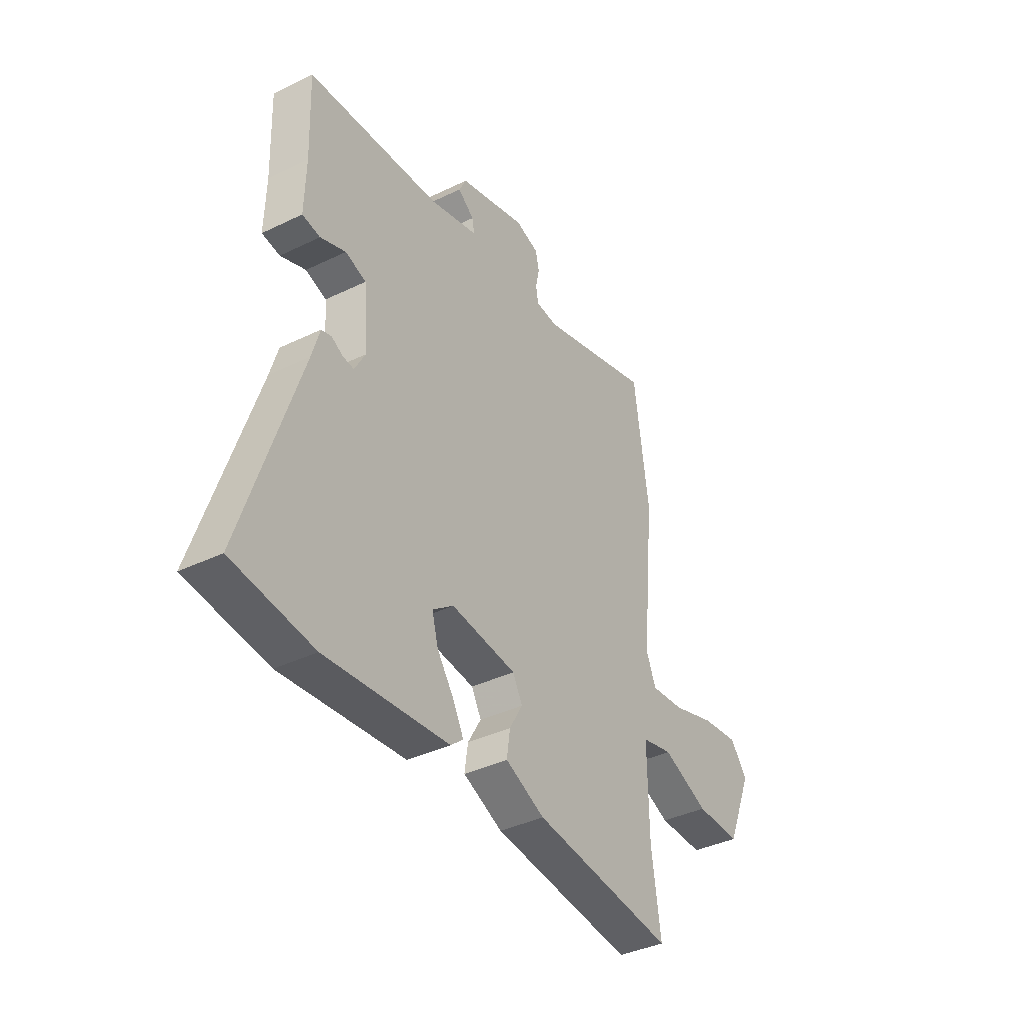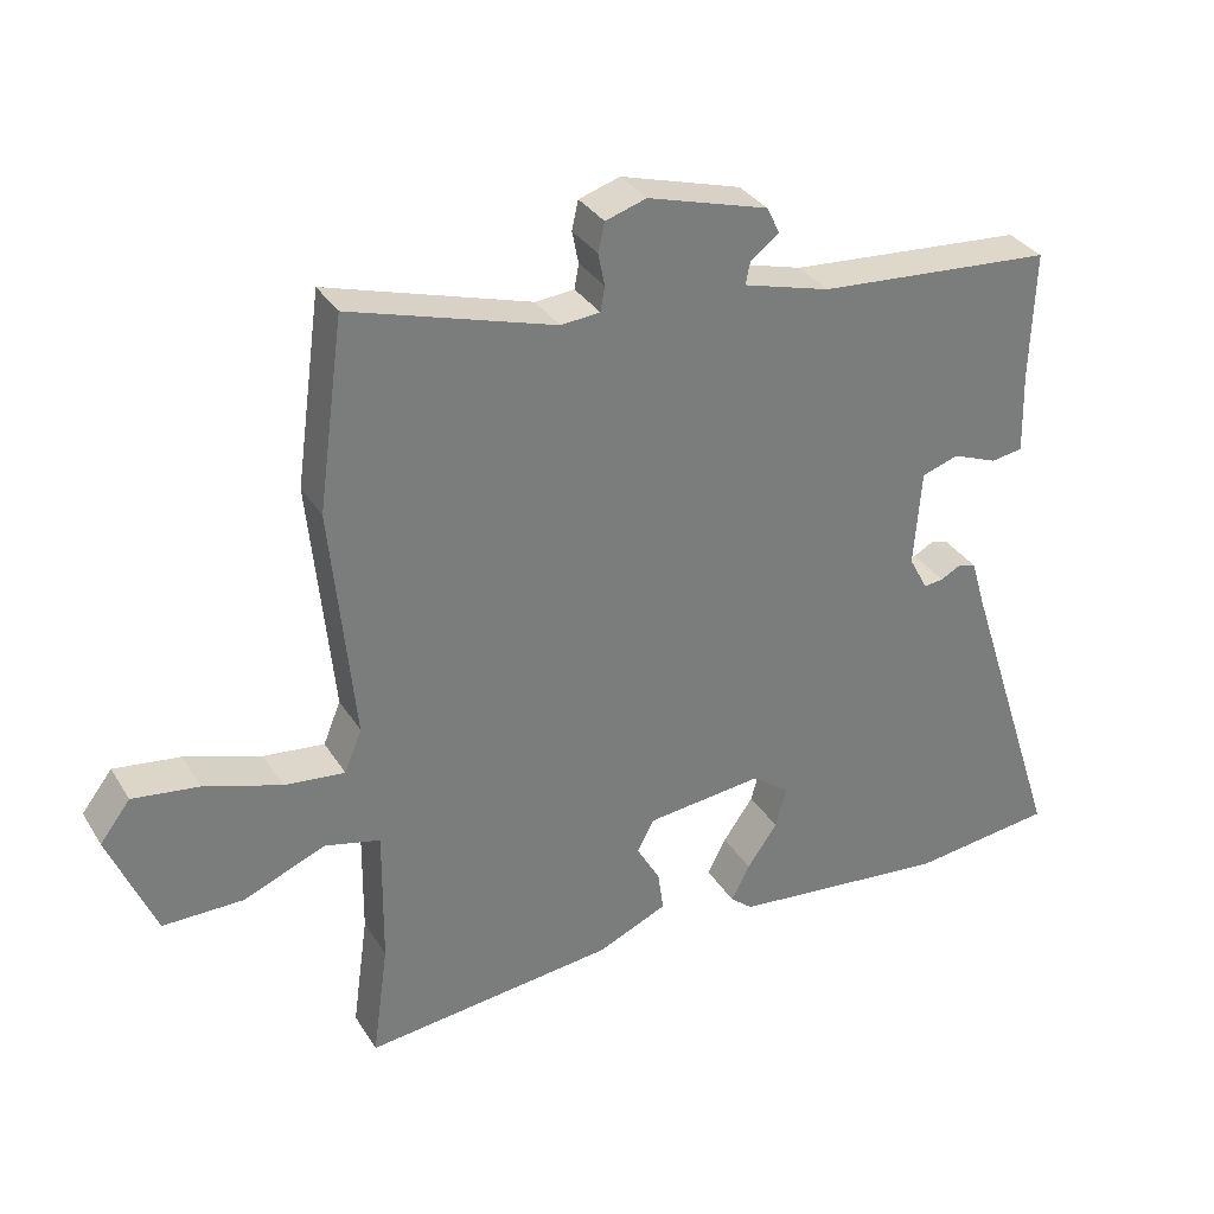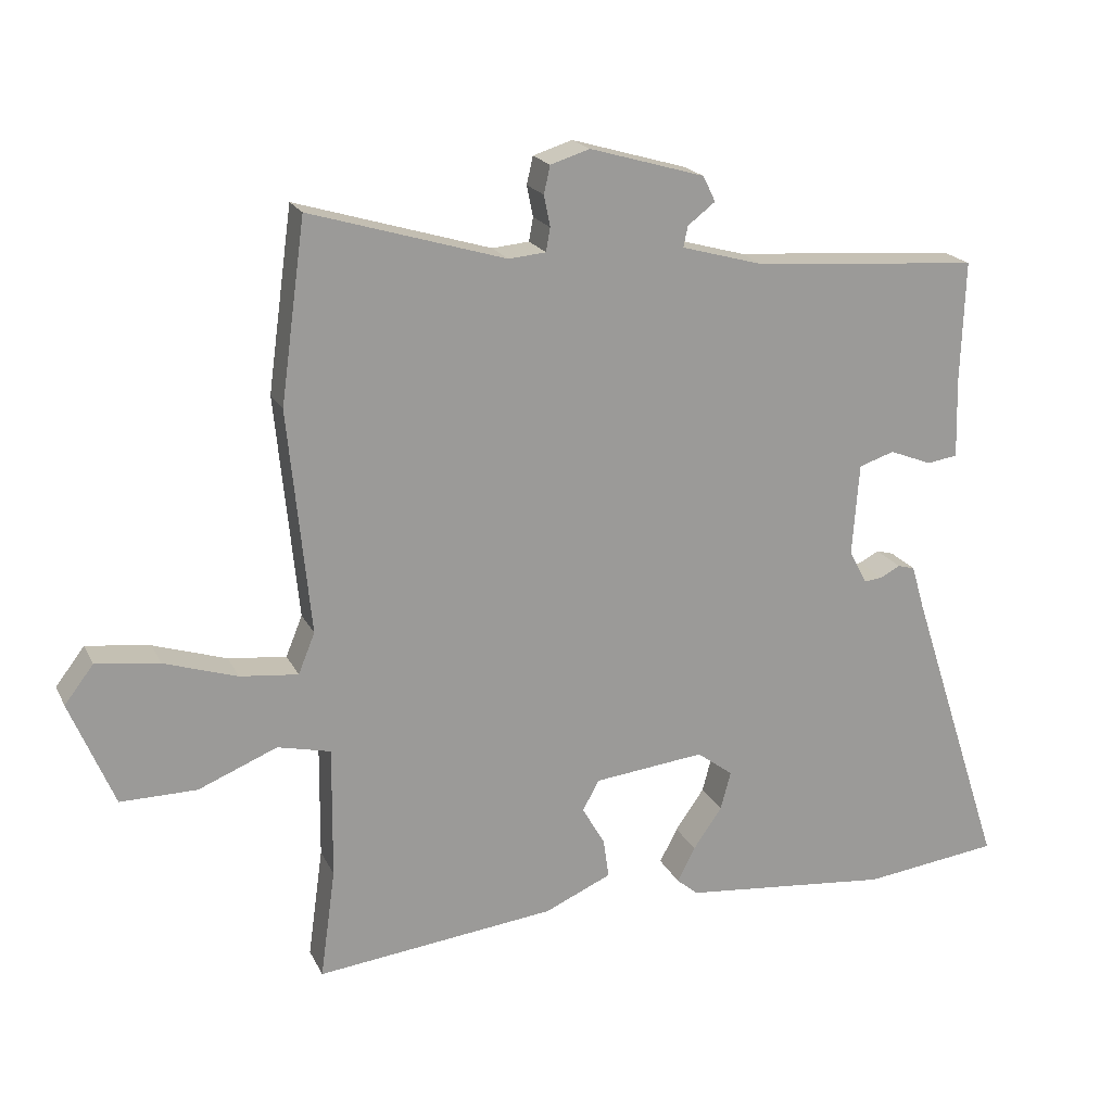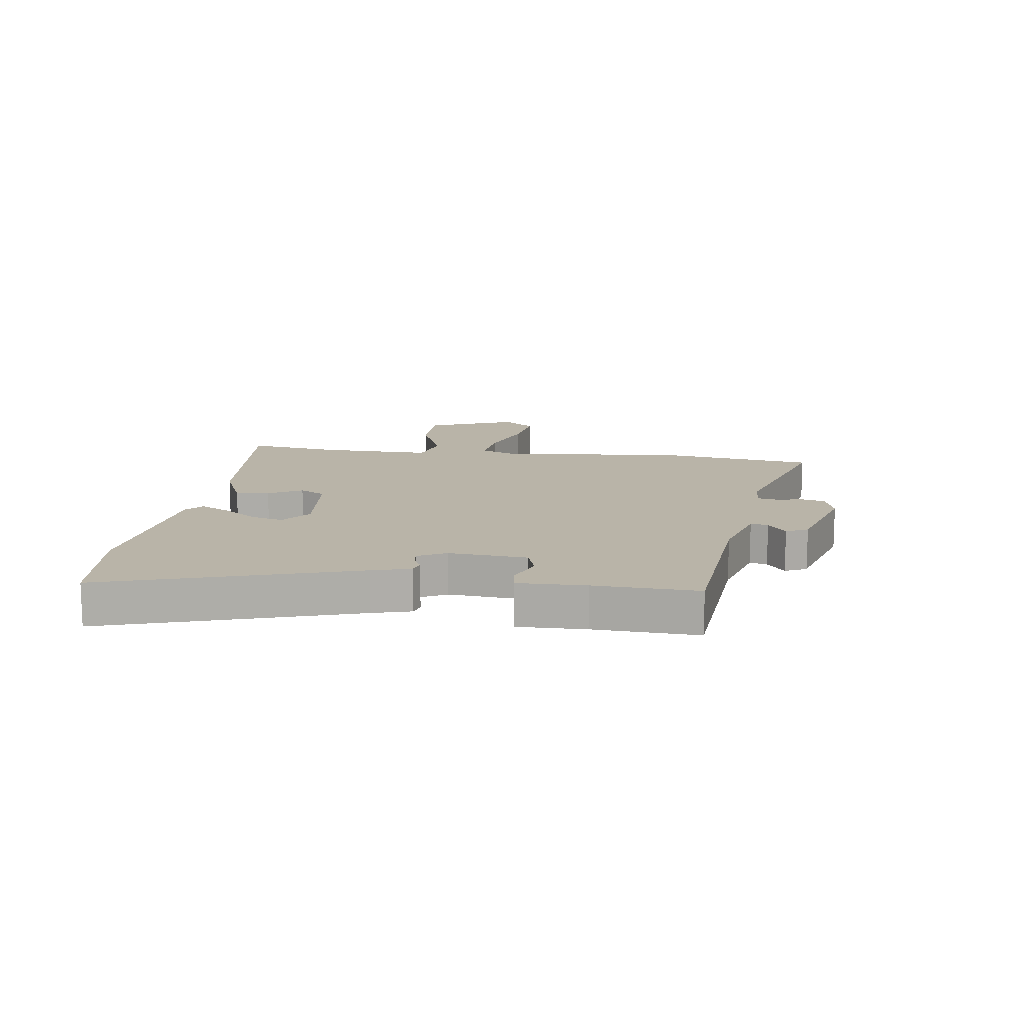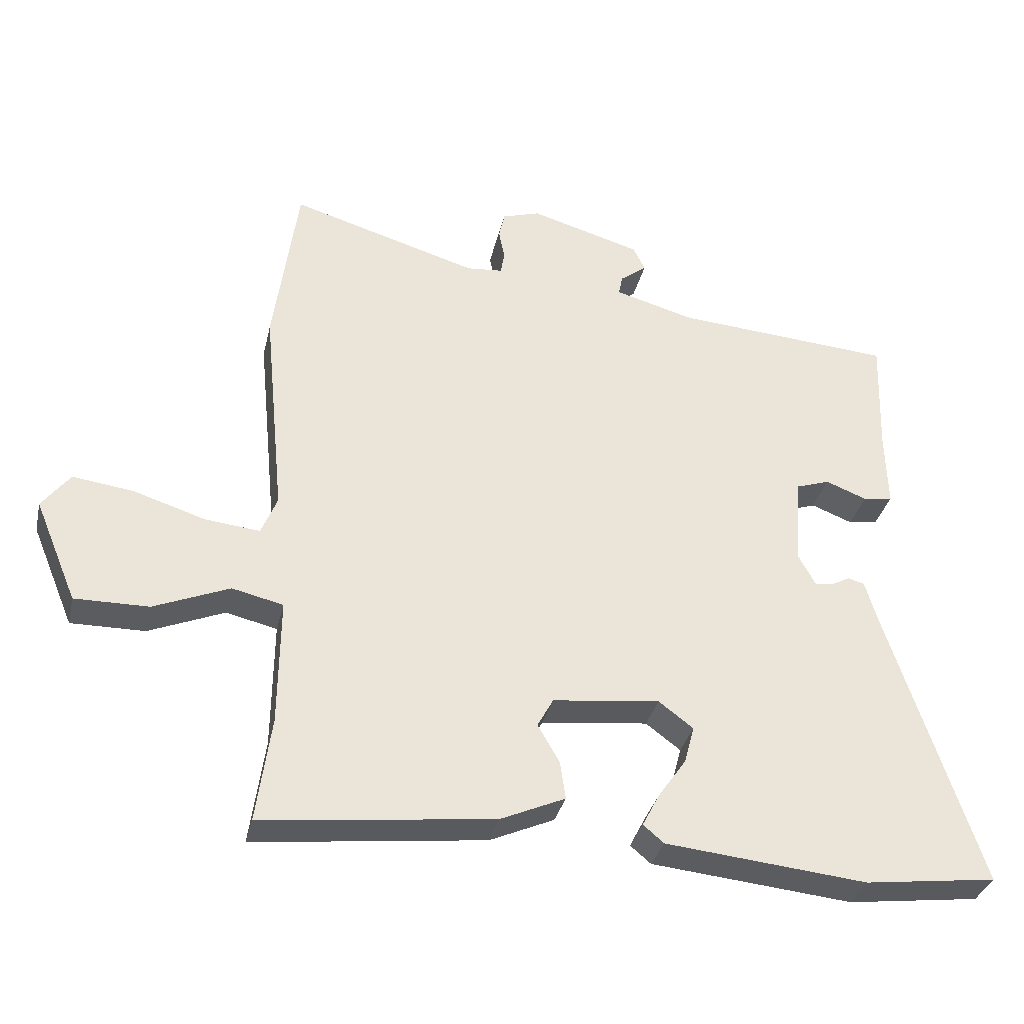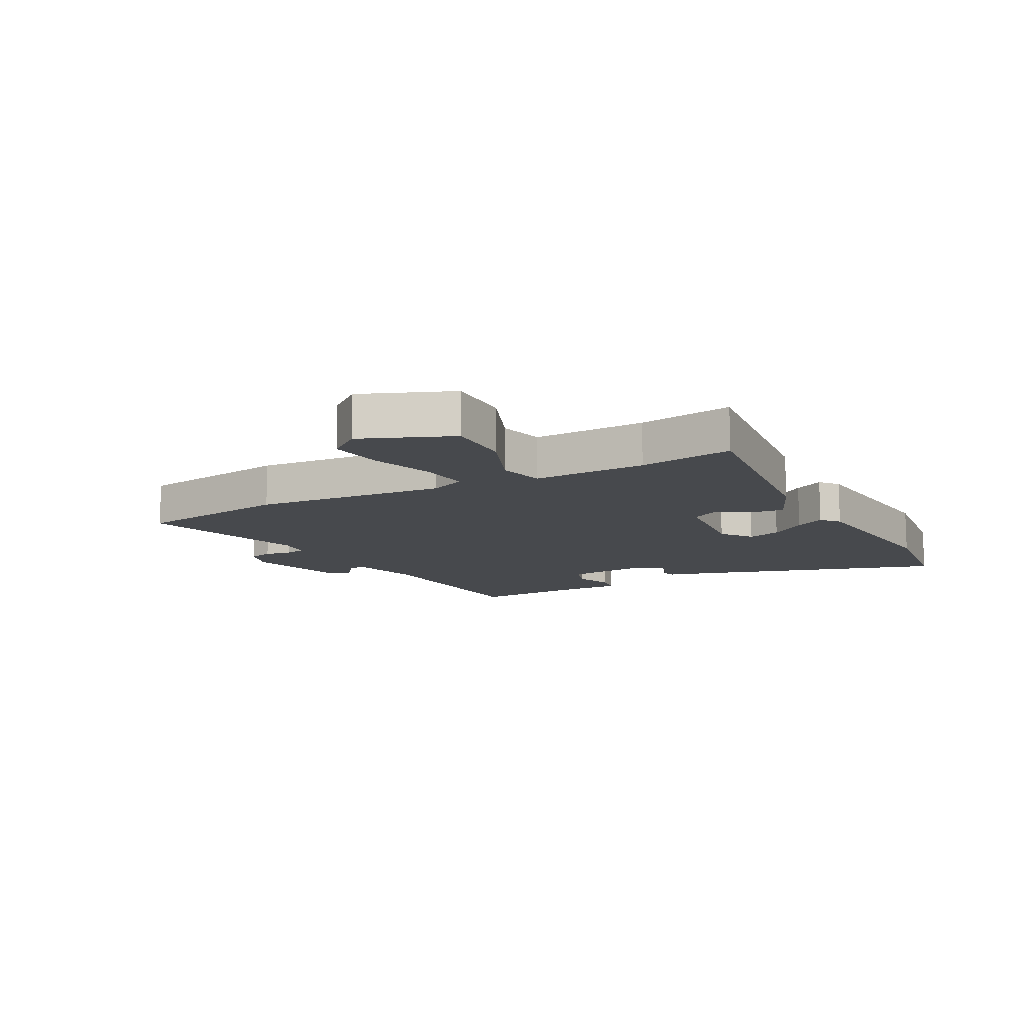
<metadata>
{"format":"obj","ext":"obj","renderer":"f3d","projection":"perspective","resolution":1024,"background":"white","views":[{"elev":-38.6,"azim":-58.6,"up":"+Z"},{"elev":32.9,"azim":152.8,"up":"+Z"},{"elev":19.7,"azim":160.1,"up":"+Z"},{"elev":13.2,"azim":-81.6,"up":"+Y"},{"elev":-33.8,"azim":167.2,"up":"+Z"},{"elev":-12.2,"azim":118.6,"up":"+Y"}]}
</metadata>
<code>
v 0.495 0.07 -0.511
v 0.147 0.07 -0.471
v 0.05 0.07 -0.428
v 0.058 0.07 -0.371
v 0.091 0.07 -0.314
v 0.067 0.07 -0.27
v -0.094 0.07 -0.252
v -0.146 0.07 -0.291
v -0.131 0.07 -0.347
v -0.089 0.07 -0.407
v -0.063 0.07 -0.457
v -0.094 0.07 -0.483
v -0.397 0.07 -0.513
v -0.595 0.07 -0.488
v -0.457 0.07 -0.064
v -0.438 0.07 0.001
v -0.413 0.07 0.008
v -0.385 0.07 -0.007
v -0.358 0.07 -0.01
v -0.332 0.07 0.038
v -0.342 0.07 0.172
v -0.393 0.07 0.189
v -0.455 0.07 0.165
v -0.499 0.07 0.172
v -0.496 0.07 0.287
v -0.502 0.07 0.464
v -0.174 0.07 0.488
v -0.054 0.07 0.521
v -0.06 0.07 0.551
v -0.1 0.07 0.582
v -0.082 0.07 0.619
v 0.085 0.07 0.667
v 0.142 0.07 0.649
v 0.151 0.07 0.609
v 0.142 0.07 0.564
v 0.148 0.07 0.53
v 0.202 0.07 0.525
v 0.485 0.07 0.609
v 0.521 0.07 0.346
v 0.489 0.07 0.021
v 0.513 0.07 -0.038
v 0.597 0.07 -0.029
v 0.703 0.07 0.005
v 0.795 0.07 0.017
v 0.837 0.07 -0.038
v 0.773 0.07 -0.191
v 0.662 0.07 -0.19
v 0.548 0.07 -0.143
v 0.471 0.07 -0.161
v 0.473 0.07 -0.352
v 0.495 0 -0.511
v 0.147 0 -0.471
v 0.05 0 -0.428
v 0.058 0 -0.371
v 0.091 0 -0.314
v 0.067 0 -0.27
v -0.094 0 -0.252
v -0.146 0 -0.291
v -0.131 0 -0.347
v -0.089 0 -0.407
v -0.063 0 -0.457
v -0.094 0 -0.483
v -0.397 0 -0.513
v -0.595 0 -0.488
v -0.457 0 -0.064
v -0.438 0 0.001
v -0.413 0 0.008
v -0.385 0 -0.007
v -0.358 0 -0.01
v -0.332 0 0.038
v -0.342 0 0.172
v -0.393 0 0.189
v -0.455 0 0.165
v -0.499 0 0.172
v -0.496 0 0.287
v -0.502 0 0.464
v -0.174 0 0.488
v -0.054 0 0.521
v -0.06 0 0.551
v -0.1 0 0.582
v -0.082 0 0.619
v 0.085 0 0.667
v 0.142 0 0.649
v 0.151 0 0.609
v 0.142 0 0.564
v 0.148 0 0.53
v 0.202 0 0.525
v 0.485 0 0.609
v 0.521 0 0.346
v 0.489 0 0.021
v 0.513 0 -0.038
v 0.597 0 -0.029
v 0.703 0 0.005
v 0.795 0 0.017
v 0.837 0 -0.038
v 0.773 0 -0.191
v 0.662 0 -0.19
v 0.548 0 -0.143
v 0.471 0 -0.161
v 0.473 0 -0.352
f 46 47 48
f 45 46 48
f 44 45 48
f 43 44 48
f 42 43 48
f 41 42 48 49
f 40 41 49
f 39 40 49
f 38 39 49
f 37 38 49
f 36 37 49 50
f 33 34 35
f 32 33 35
f 31 32 35
f 30 31 35
f 29 30 35
f 28 29 35 36
f 50 1 2
f 36 50 2
f 28 36 2
f 27 28 2
f 22 23 24 25
f 25 26 27
f 22 25 27
f 21 22 27
f 15 16 17 18
f 14 15 18
f 13 14 18
f 12 13 18
f 11 12 18
f 10 11 18
f 9 10 18
f 8 9 18 19
f 7 8 19 20
f 2 3 4 5
f 27 2 5
f 27 5 6
f 20 21 27
f 7 20 27
f 6 7 27
f 98 97 96
f 98 96 95
f 98 95 94
f 98 94 93
f 98 93 92
f 99 98 92 91
f 99 91 90
f 99 90 89
f 99 89 88
f 99 88 87
f 100 99 87 86
f 85 84 83
f 85 83 82
f 85 82 81
f 85 81 80
f 85 80 79
f 86 85 79 78
f 52 51 100
f 52 100 86
f 52 86 78
f 52 78 77
f 75 74 73 72
f 77 76 75
f 77 75 72
f 77 72 71
f 68 67 66 65
f 68 65 64
f 68 64 63
f 68 63 62
f 68 62 61
f 68 61 60
f 68 60 59
f 69 68 59 58
f 70 69 58 57
f 55 54 53 52
f 55 52 77
f 56 55 77
f 77 71 70
f 77 70 57
f 77 57 56
f 1 51 52 2
f 2 52 53 3
f 3 53 54 4
f 4 54 55 5
f 5 55 56 6
f 6 56 57 7
f 7 57 58 8
f 8 58 59 9
f 9 59 60 10
f 10 60 61 11
f 11 61 62 12
f 12 62 63 13
f 13 63 64 14
f 14 64 65 15
f 15 65 66 16
f 16 66 67 17
f 17 67 68 18
f 18 68 69 19
f 19 69 70 20
f 20 70 71 21
f 21 71 72 22
f 22 72 73 23
f 23 73 74 24
f 24 74 75 25
f 25 75 76 26
f 26 76 77 27
f 27 77 78 28
f 28 78 79 29
f 29 79 80 30
f 30 80 81 31
f 31 81 82 32
f 32 82 83 33
f 33 83 84 34
f 34 84 85 35
f 35 85 86 36
f 36 86 87 37
f 37 87 88 38
f 38 88 89 39
f 39 89 90 40
f 40 90 91 41
f 41 91 92 42
f 42 92 93 43
f 43 93 94 44
f 44 94 95 45
f 45 95 96 46
f 46 96 97 47
f 47 97 98 48
f 48 98 99 49
f 49 99 100 50
f 50 100 51 1

</code>
